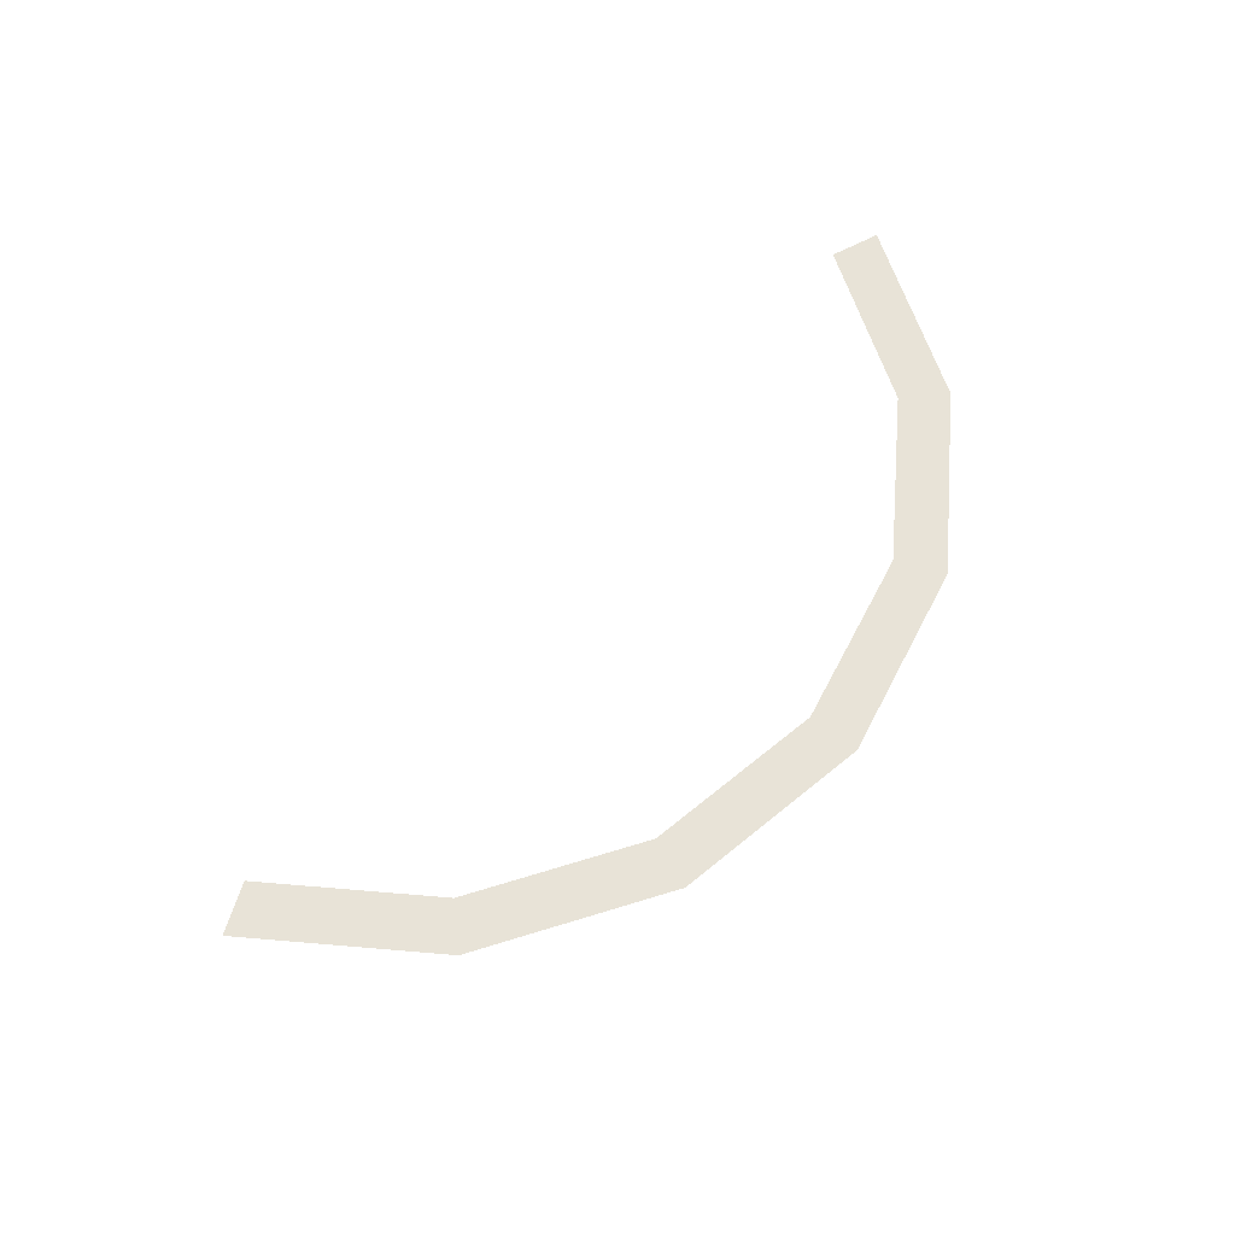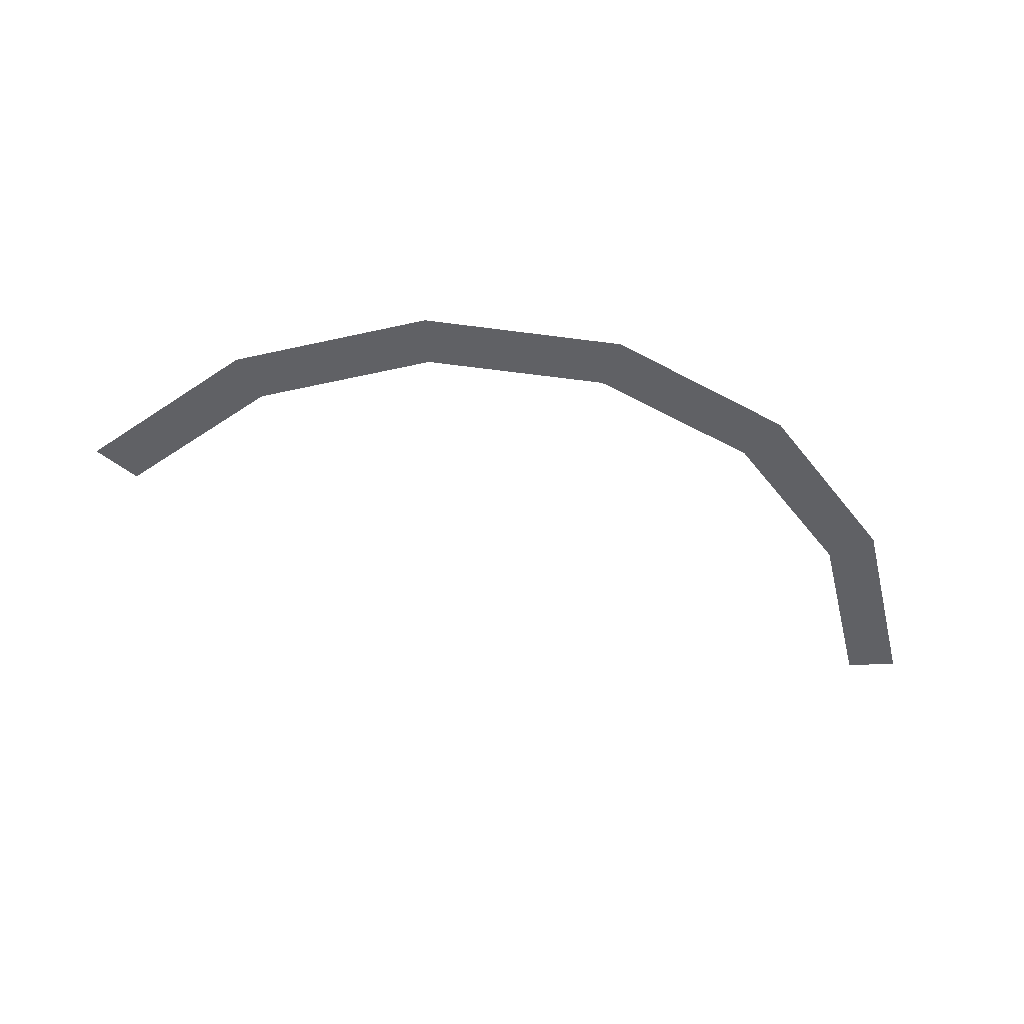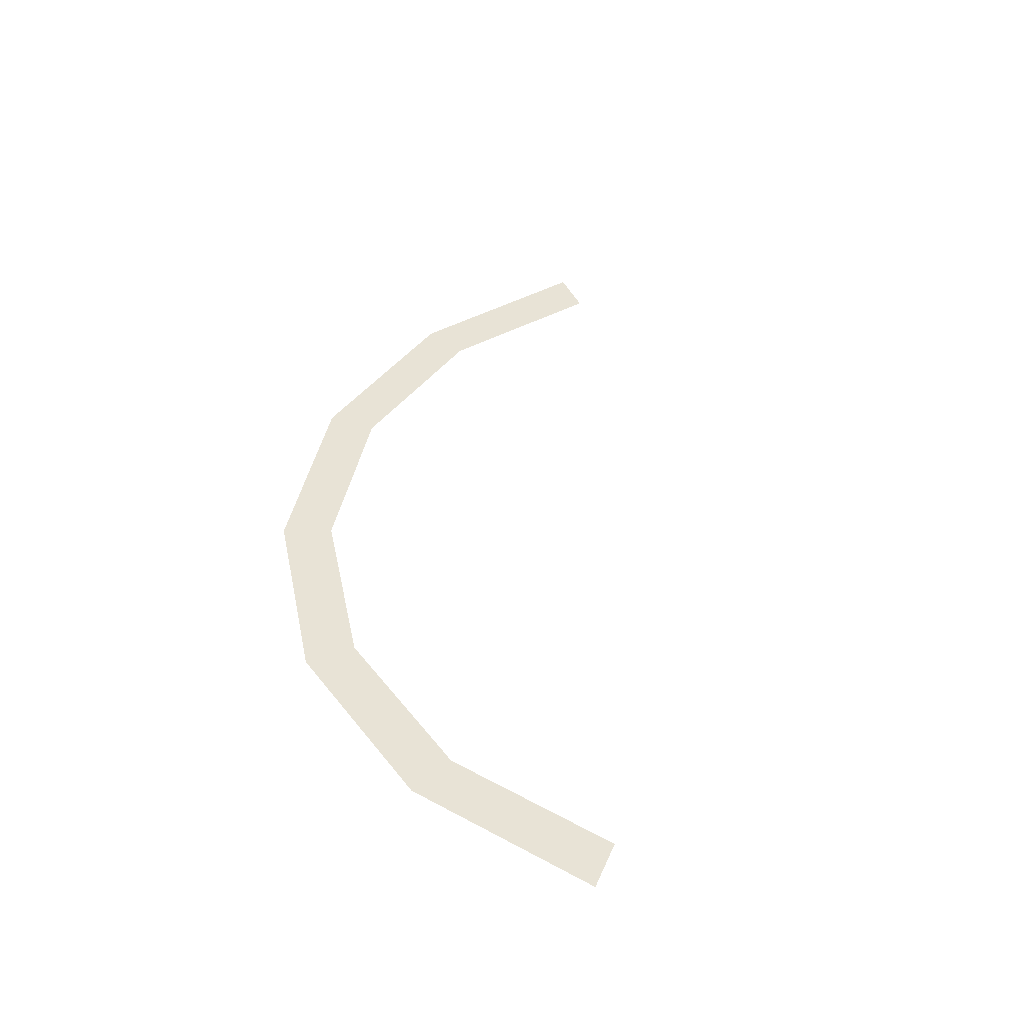
<metadata>
{"format":"obj","ext":"obj","renderer":"f3d","projection":"perspective","resolution":1024,"background":"white","views":[{"elev":61.8,"azim":-28.8,"up":"+Y"},{"elev":-49.7,"azim":2.8,"up":"+Y"},{"elev":41.4,"azim":112.0,"up":"+Y"}]}
</metadata>
<code>
v 0.5 0 0
v 0.462 0 0.1913
v 0.4158 0 0.1722
v 0.45 0 0
v 0.462 0 0.1913
v 0.3535 0 0.3535
v 0.3182 0 0.3182
v 0.4158 0 0.1722
v 0.3535 0 0.3535
v 0.1913 0 0.462
v 0.1722 0 0.4158
v 0.3182 0 0.3182
v 0.1913 0 0.462
v 0 0 0.5
v 0 0 0.45
v 0.1722 0 0.4158
v 0 0 0.5
v -0.1913 0 0.462
v -0.1722 0 0.4158
v 0 0 0.45
v -0.1913 0 0.462
v -0.3535 0 0.3535
v -0.3182 0 0.3182
v -0.1722 0 0.4158
g mesh1100
f 1 2 3
f 3 4 1
f 5 6 7
f 7 8 5
f 9 10 11
f 11 12 9
f 13 14 15
f 15 16 13
f 17 18 19
f 19 20 17
f 21 22 23
f 23 24 21

</code>
